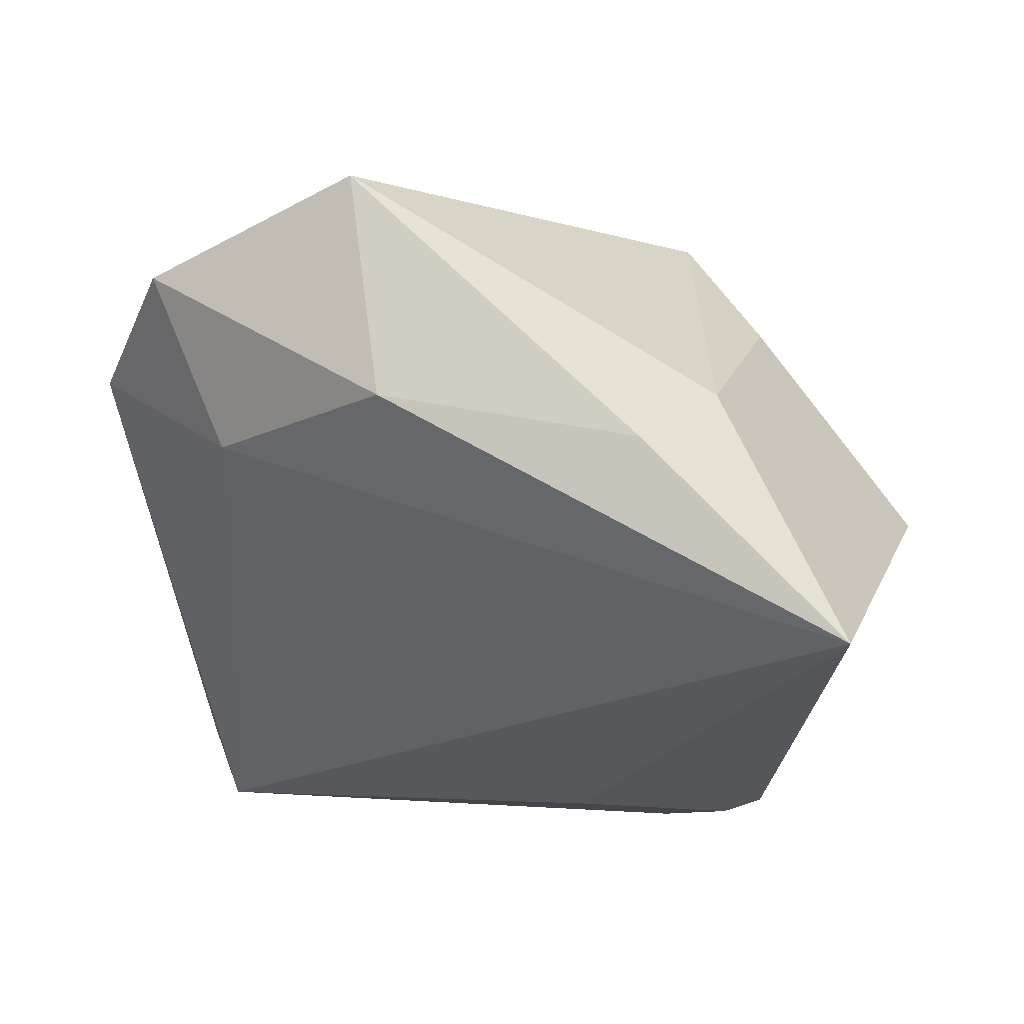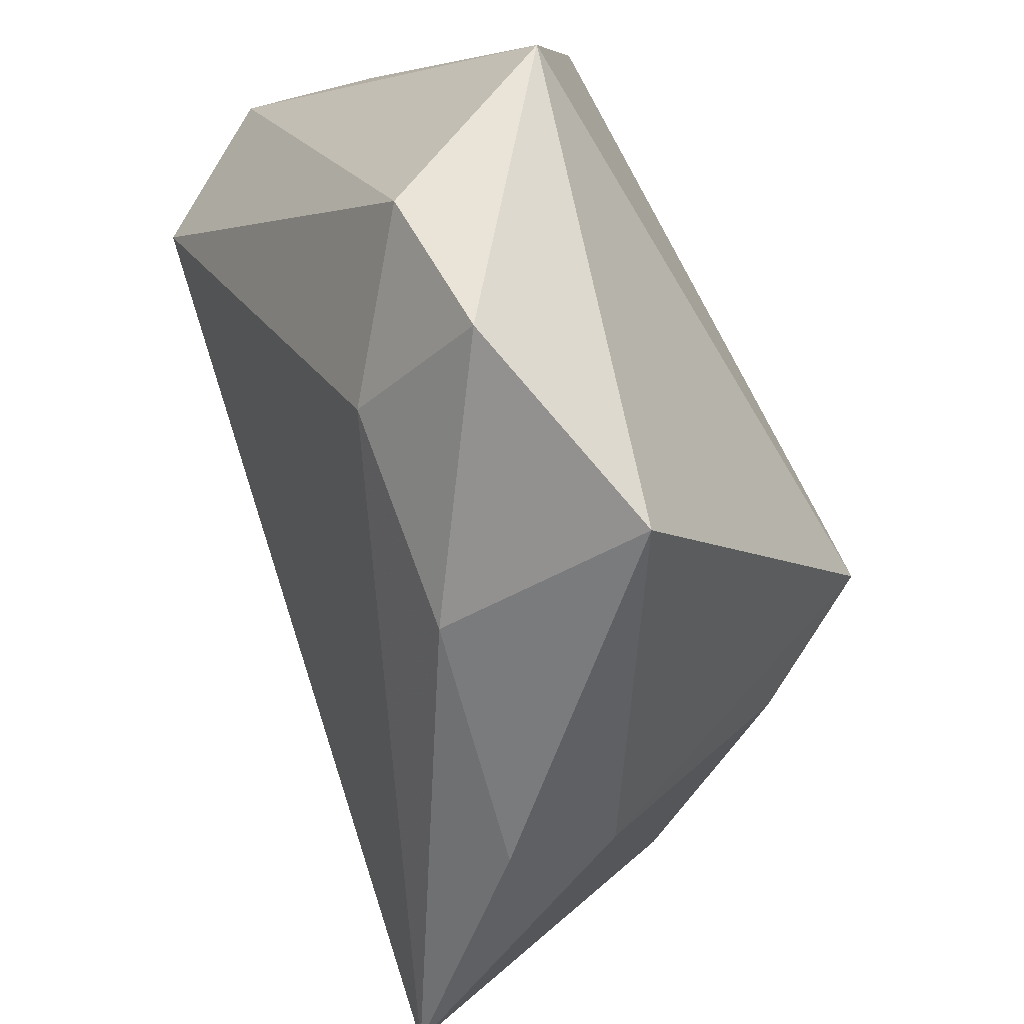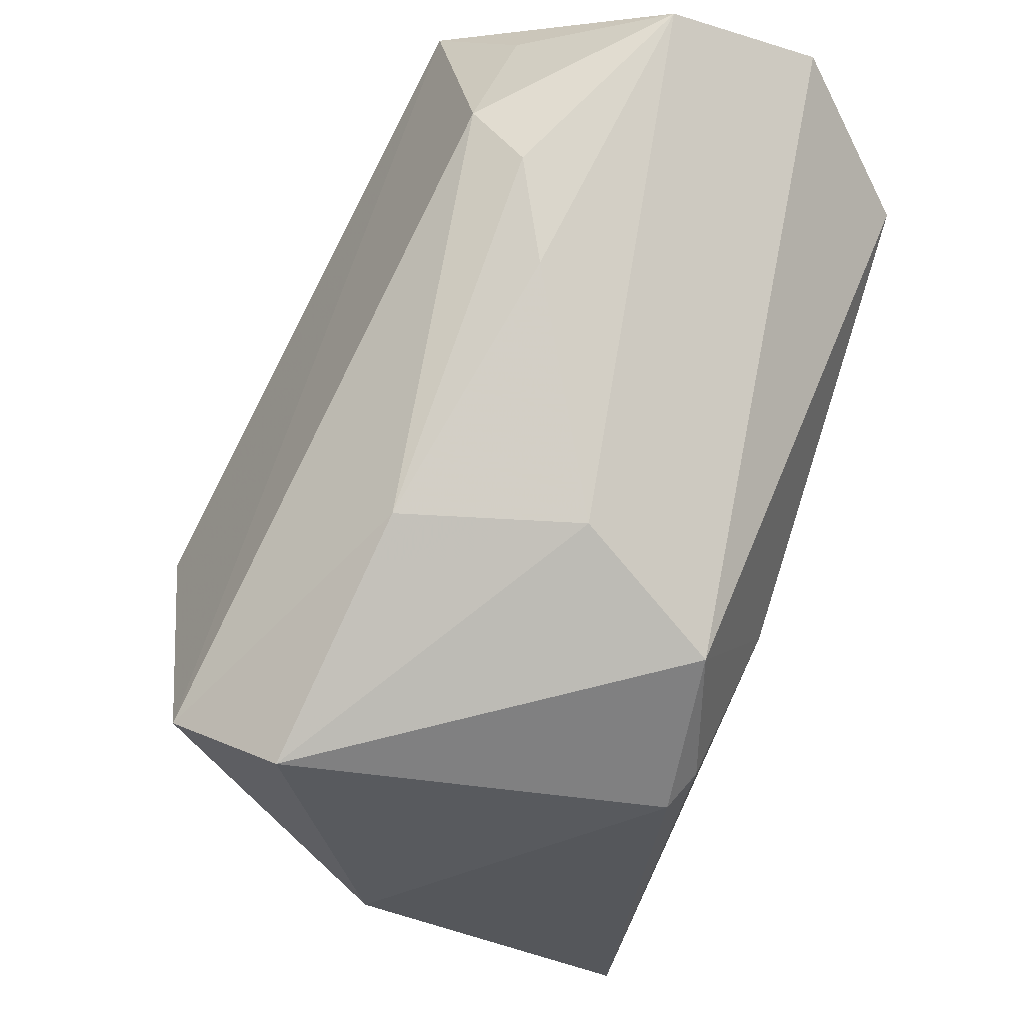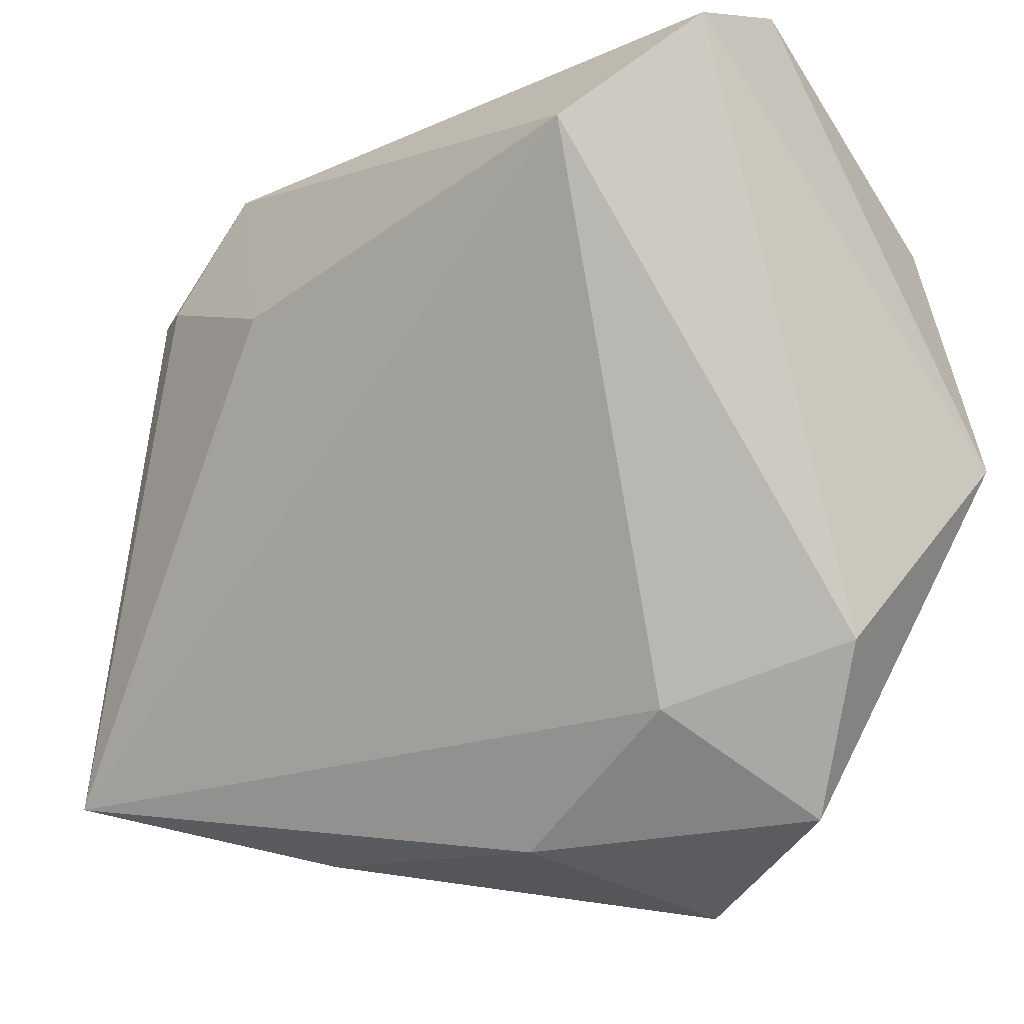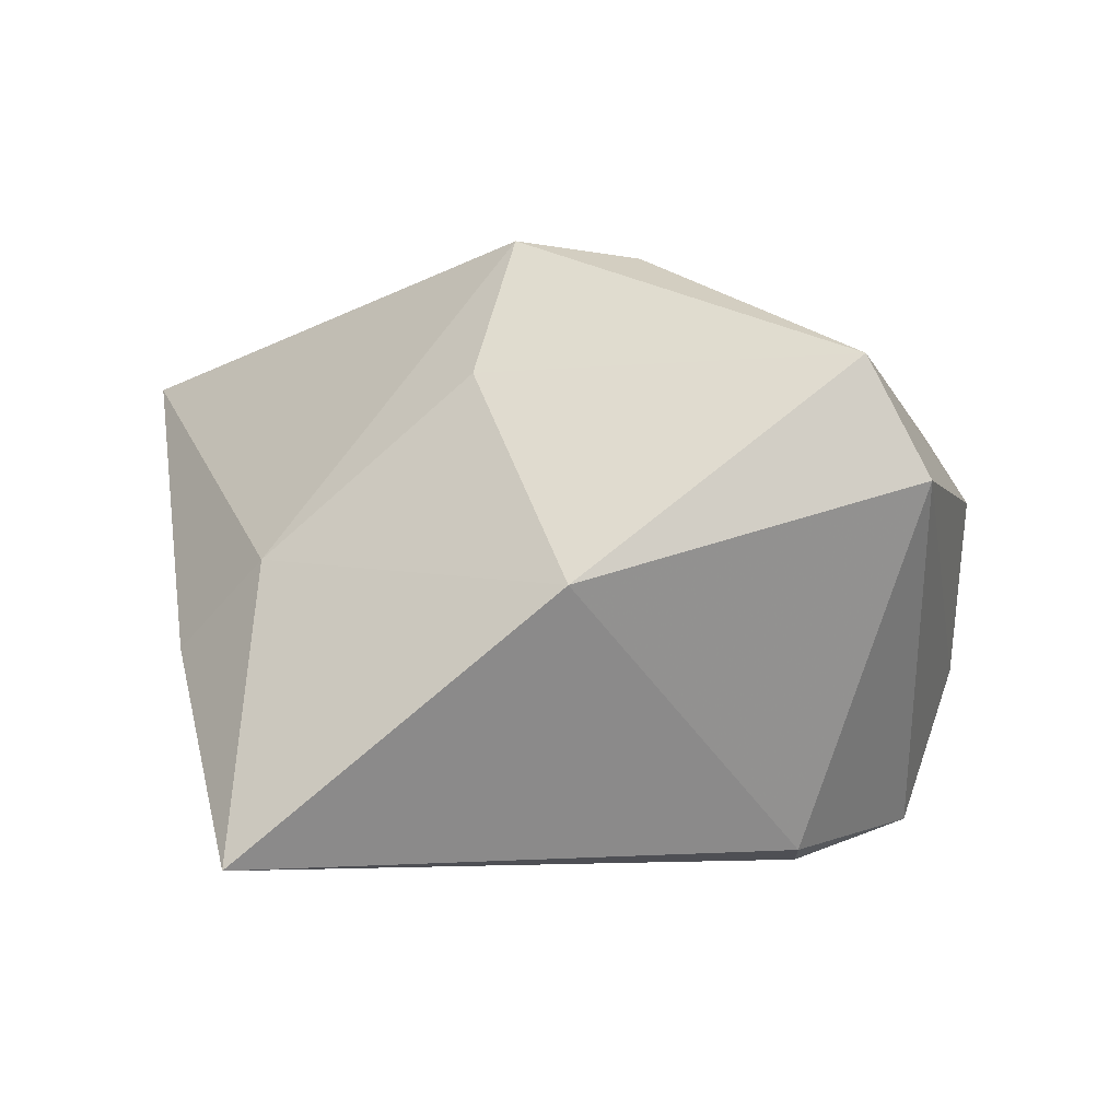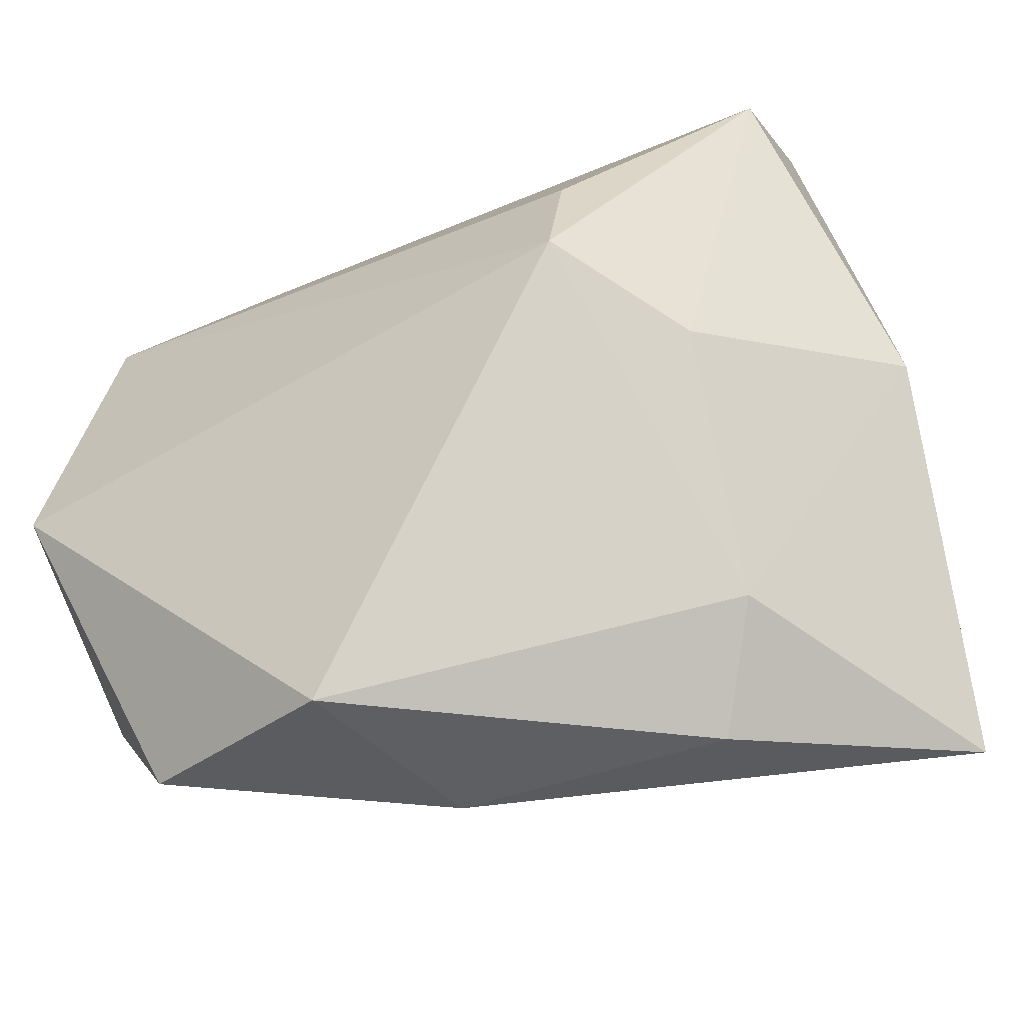
<metadata>
{"format":"obj","ext":"obj","renderer":"f3d","projection":"perspective","resolution":1024,"background":"white","views":[{"elev":-24.2,"azim":8.8,"up":"+Z"},{"elev":-65.9,"azim":-62.9,"up":"+Y"},{"elev":74.1,"azim":115.5,"up":"+Y"},{"elev":-17.3,"azim":-127.6,"up":"+Y"},{"elev":-3.0,"azim":89.8,"up":"+Z"},{"elev":-52.6,"azim":30.2,"up":"+Y"}]}
</metadata>
<code>
v 0.03065 0.02025 -0.03246
v 0.04589 0.02583 0.01816
v -0.04815 0.03686 -0.01289
v -0.04815 -0.006912 0.02827
v -0.0344 -0.04588 0.01388
v -0.02108 0.04366 0.009305
v 0.008001 0.01409 -0.03377
v 0.01726 0.03327 -0.02985
v 0.03485 -0.01398 0.01753
v -0.0113 0.04349 0.00265
v -0.04331 0.04306 0.001992
v -0.0094 -0.05317 0.02098
v -0.0406 0.02338 -0.02701
v 0.01871 0.0403 0.005047
v 0.04585 0.03241 0.005308
v 0.0517 -0.004105 -0.005436
v 0.02656 0.003767 0.03101
v 0.02604 0.02032 -0.03377
v 0.03034 -0.03652 -0.001826
v 0.04363 -0.03875 -0.03377
v -0.04493 -0.02848 0.009723
v -0.02817 -0.03489 -0.003353
v -0.006849 -0.04759 -0.004448
v -0.02403 0.04211 0.01652
v 0.02591 -0.00965 0.03304
v 0.01087 0.03951 -0.01338
v 0.02229 -0.04618 -0.01112
v -0.03687 0.03395 0.01749
v -0.03882 0.02231 0.02826
f 25 9 2
f 22 13 20
f 11 8 3
f 8 13 3
f 19 25 12
f 9 25 19
f 26 8 11
f 10 26 11
f 14 26 10
f 24 29 2
f 2 14 24
f 20 1 16
f 2 9 16
f 16 19 20
f 9 19 16
f 15 1 8
f 15 14 2
f 2 16 15
f 15 16 1
f 8 26 15
f 15 26 14
f 7 13 8
f 20 13 7
f 12 25 4
f 4 25 29
f 4 29 11
f 11 3 4
f 2 29 17
f 17 25 2
f 29 25 17
f 23 22 20
f 14 10 6
f 6 24 14
f 6 10 11
f 11 24 6
f 11 29 28
f 28 24 11
f 29 24 28
f 8 1 18
f 18 7 8
f 18 1 20
f 20 7 18
f 12 4 5
f 5 23 12
f 22 23 5
f 12 23 27
f 27 23 20
f 27 19 12
f 20 19 27
f 21 4 3
f 21 5 4
f 21 3 13
f 13 22 21
f 22 5 21

</code>
